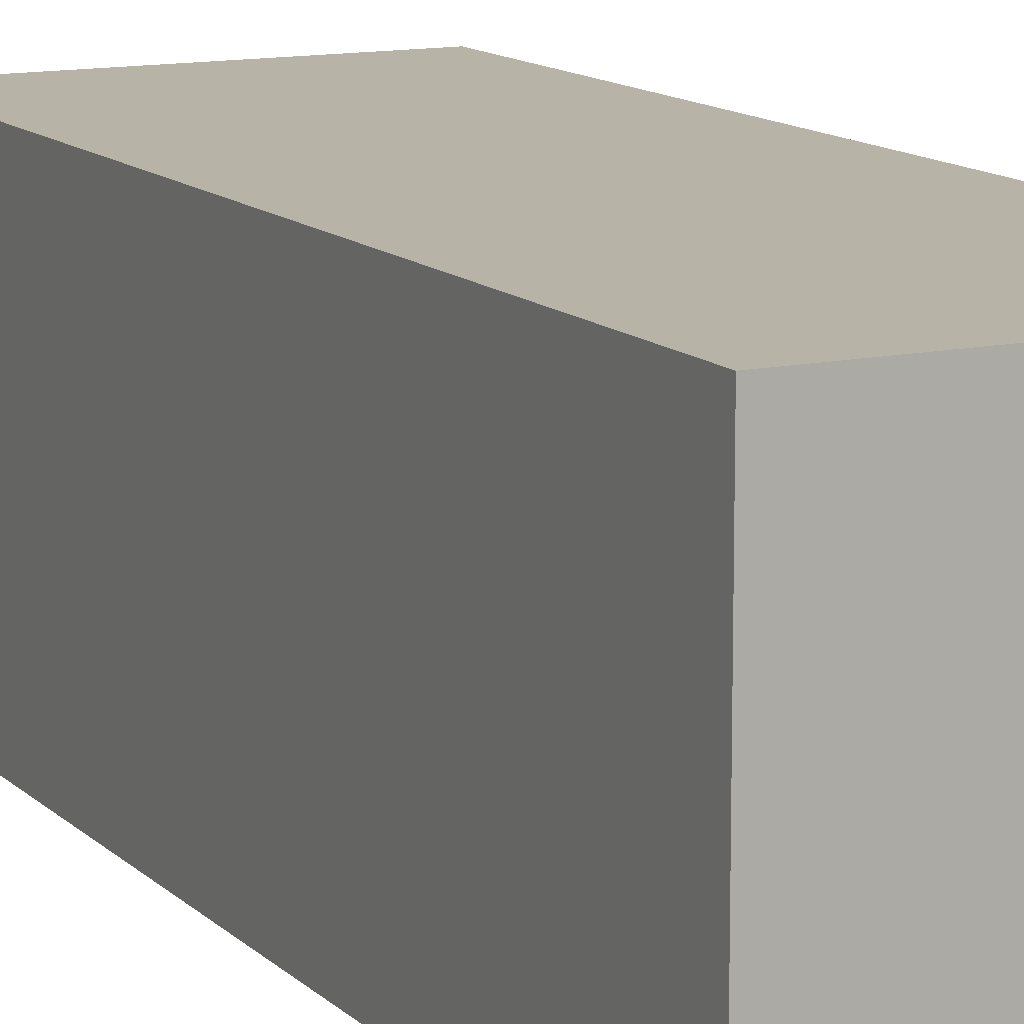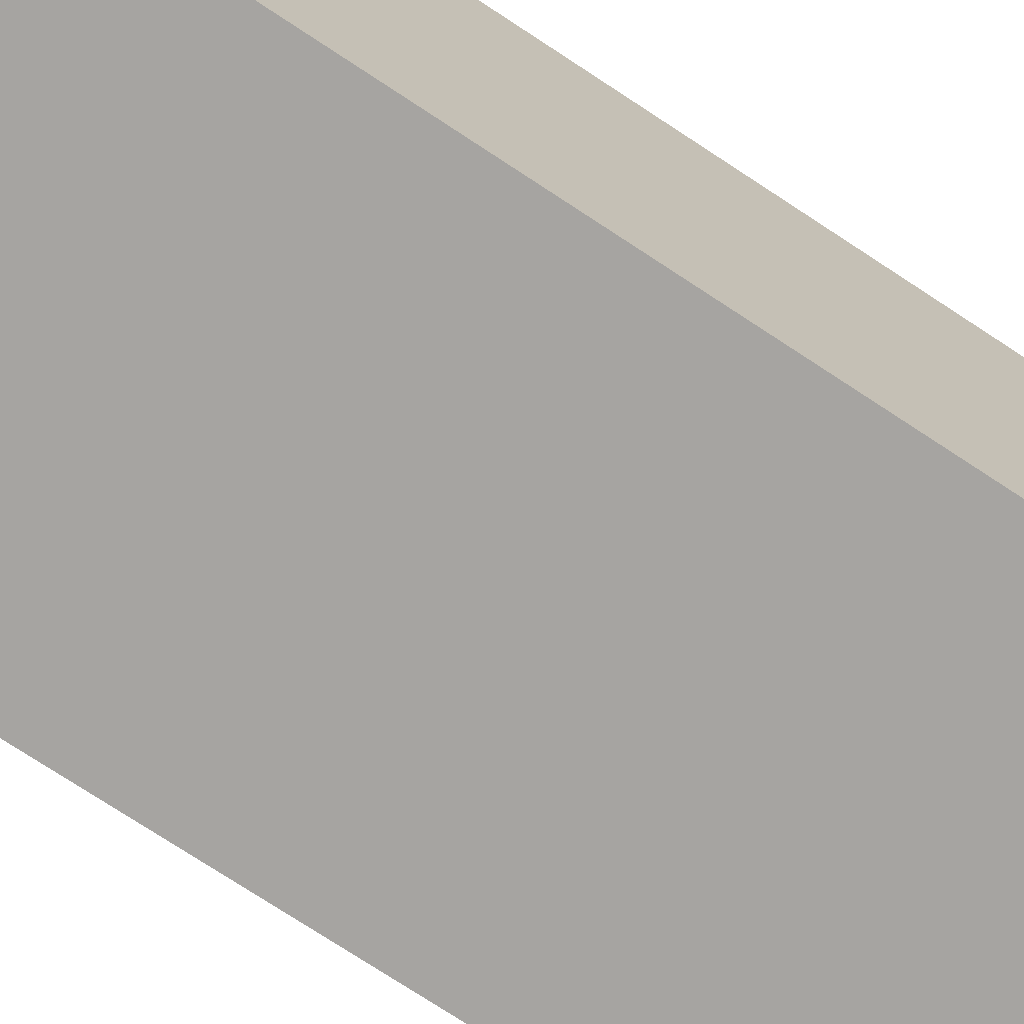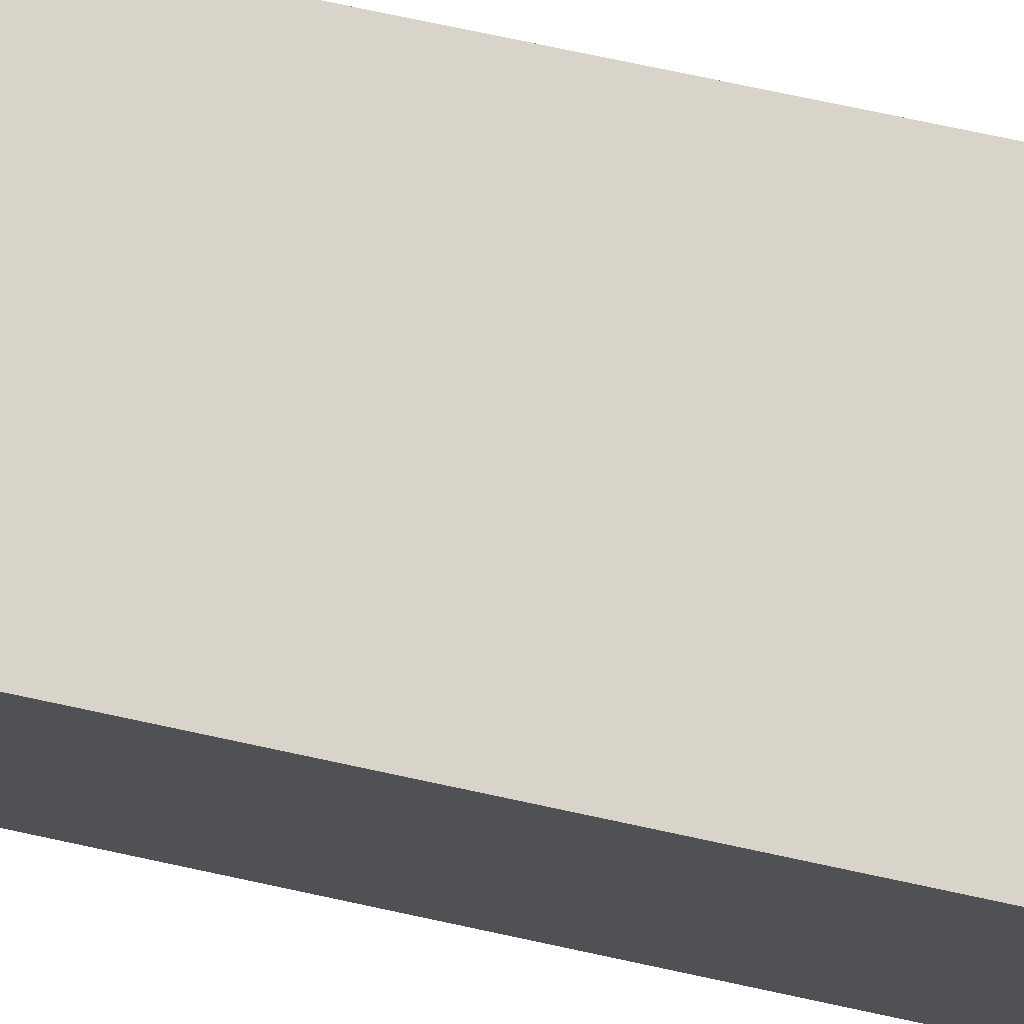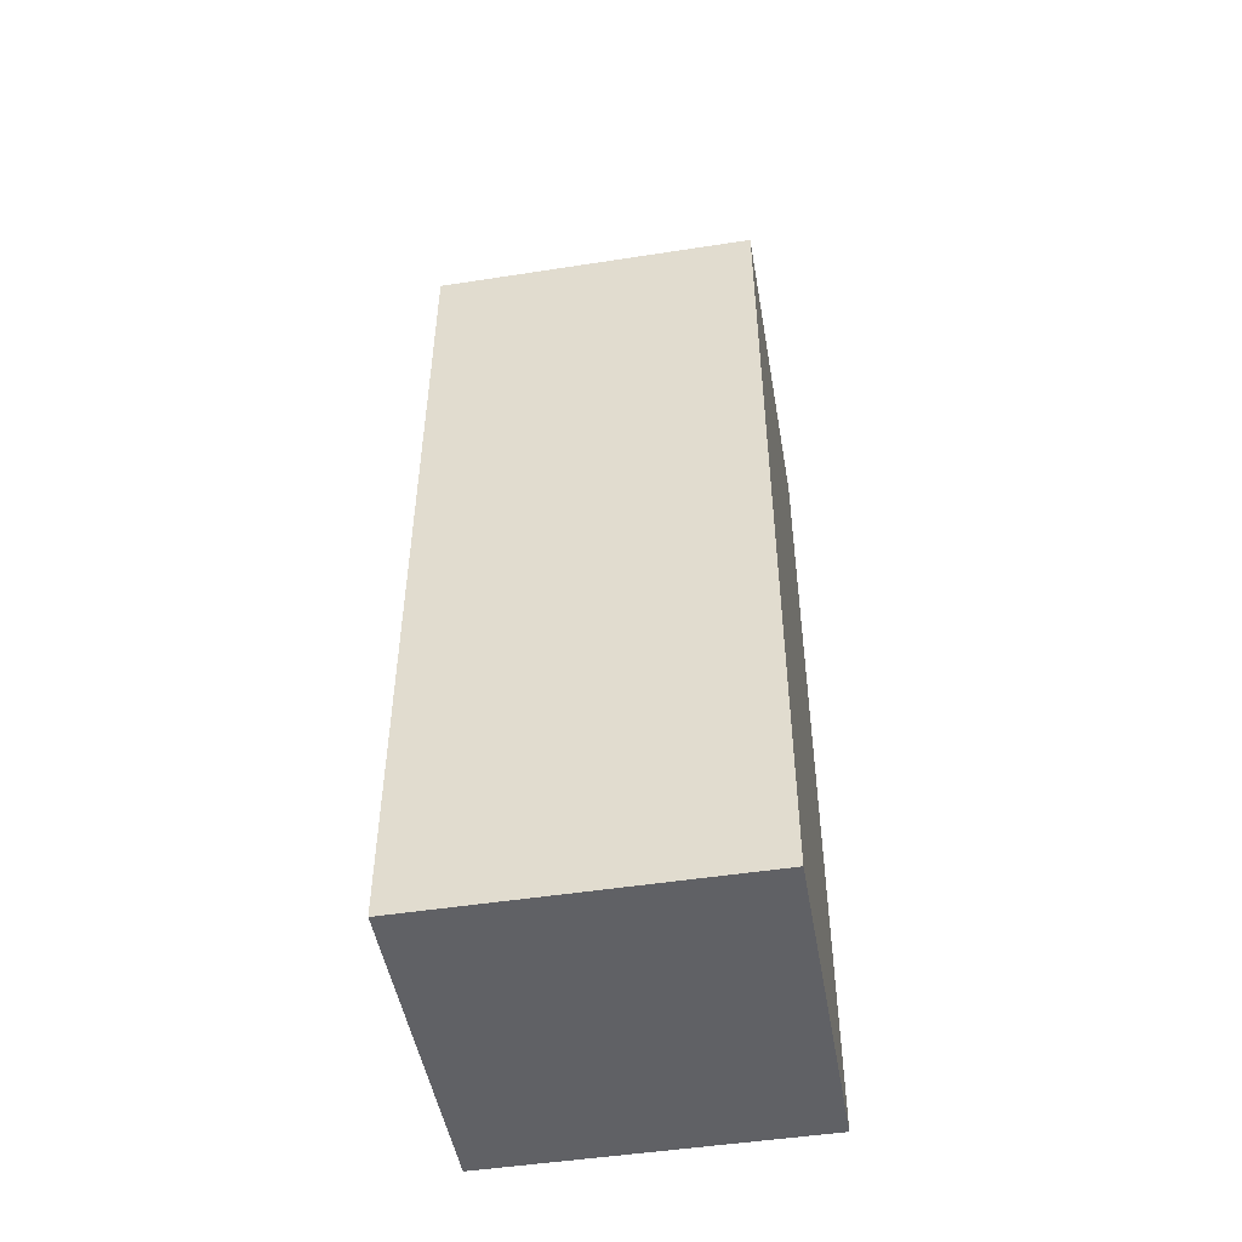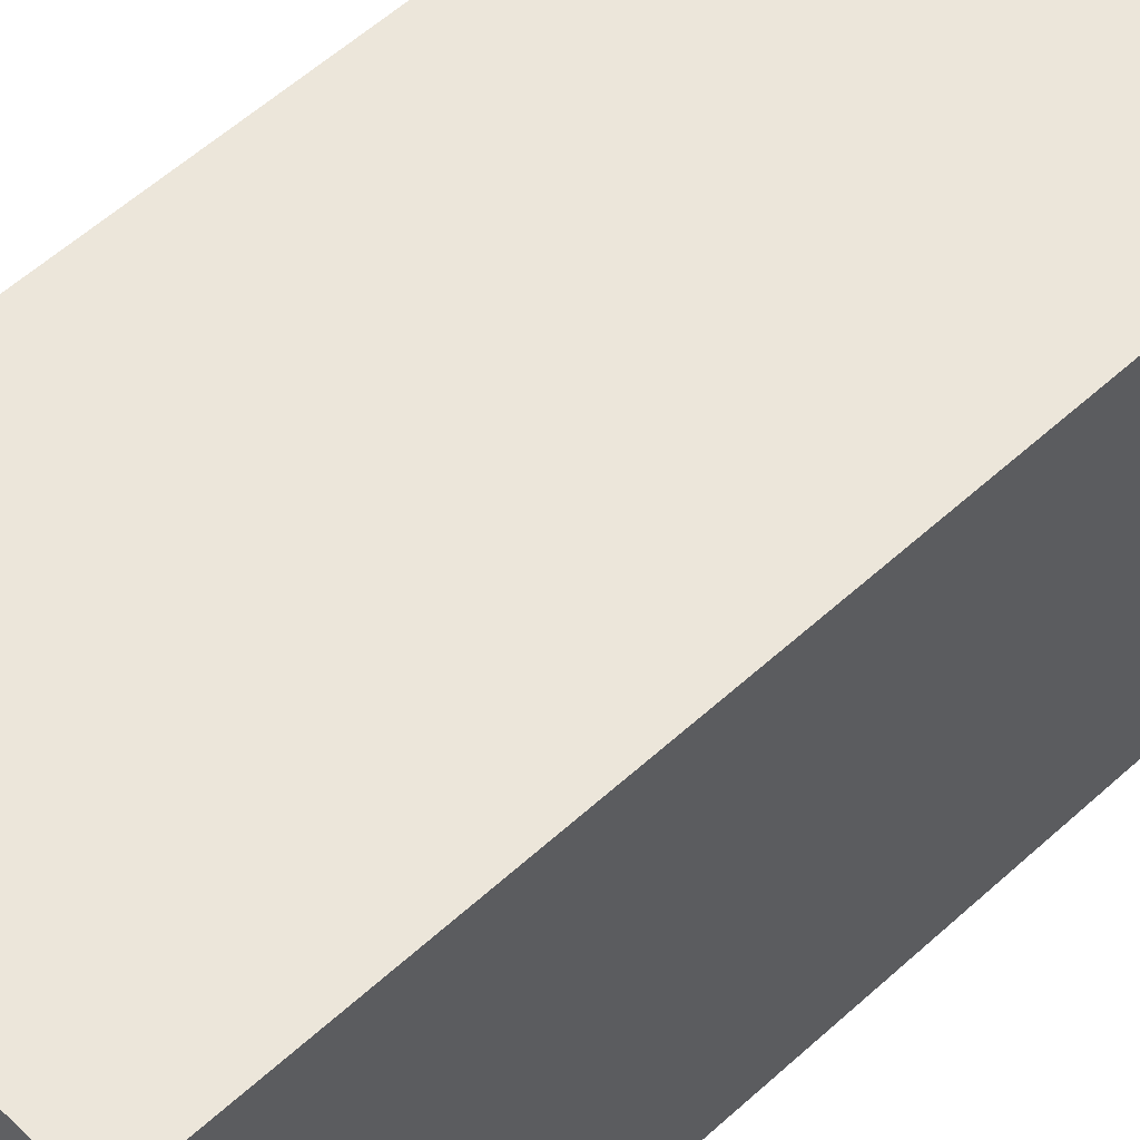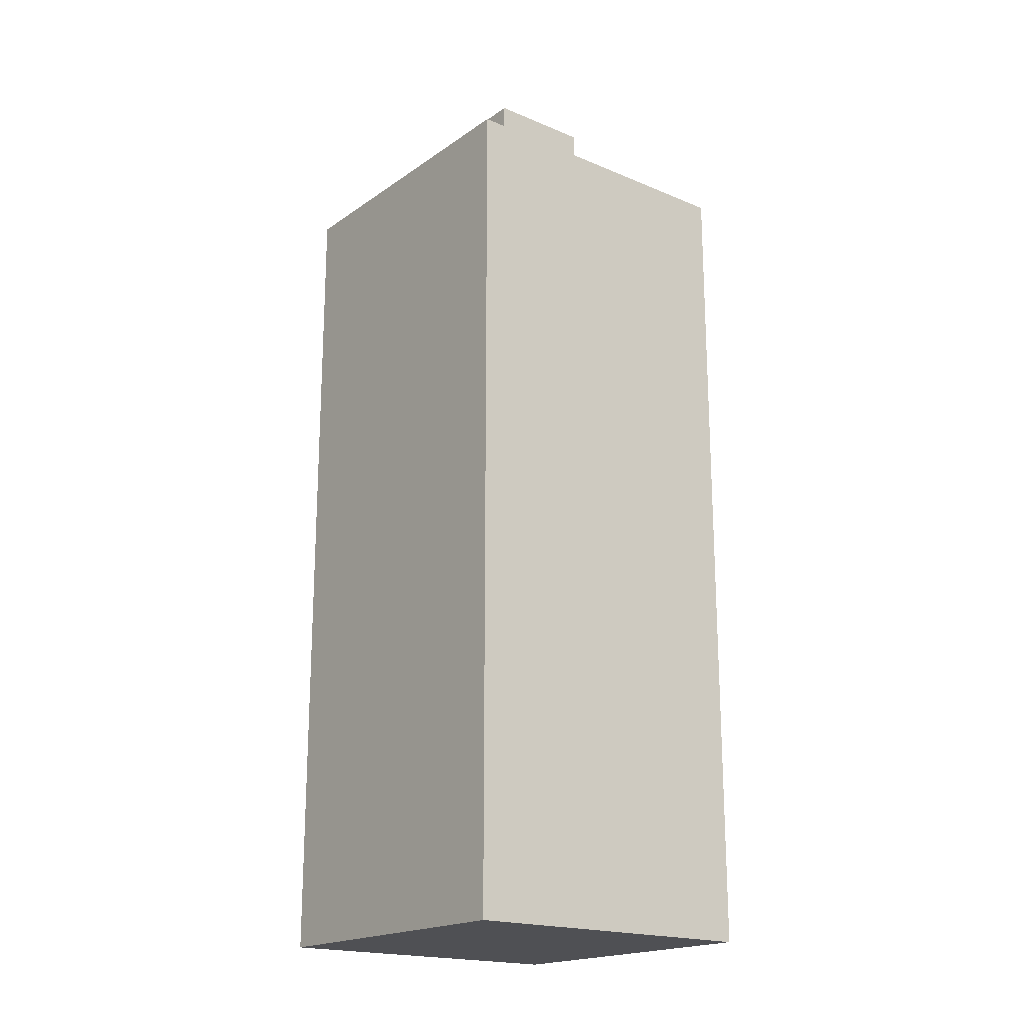
<metadata>
{"format":"obj","ext":"obj","renderer":"f3d","projection":"perspective","resolution":1024,"background":"white","views":[{"elev":12.6,"azim":-26.9,"up":"+Z"},{"elev":-73.5,"azim":56.5,"up":"+Z"},{"elev":74.8,"azim":-77.9,"up":"+Z"},{"elev":-49.0,"azim":99.8,"up":"+Y"},{"elev":54.5,"azim":-134.3,"up":"+Z"},{"elev":-19.2,"azim":-38.2,"up":"+Y"}]}
</metadata>
<code>
o
v 3.5 6.3 -8.6
v 3.5 6.3 -8.9
v 3.5 6.4 -8.7
v 3.5 6.4 -8.8
v 3.5 7 -8.7
v 3.5 7 -8.8
v 3.5 7.1 -8.6
v 3.5 7.1 -8.9
v 3.6 7.1 -8.7
v 3.6 7.1 -8.8
v 3.6 7.2 -8.7
v 3.6 7.2 -8.8
v 3.7 7.1 -8.7
v 3.7 7.1 -8.8
v 3.7 7.2 -8.7
v 3.7 7.2 -8.8
v 3.8 6.3 -8.6
v 3.8 6.3 -8.9
v 3.8 6.4 -8.7
v 3.8 6.4 -8.8
v 3.8 7 -8.7
v 3.8 7 -8.8
v 3.8 7.1 -8.6
v 3.8 7.1 -8.9
v 3.5 6.3 -8.6
v 3.5 7.1 -8.6
v 3.6 6.4 -8.6
v 3.6 7 -8.6
v 3.7 6.4 -8.6
v 3.7 7 -8.6
v 3.8 6.3 -8.6
v 3.8 7.1 -8.6
v 3.6 7.1 -8.7
v 3.6 7.2 -8.7
v 3.7 7.1 -8.7
v 3.7 7.2 -8.7
v 3.6 7.1 -8.8
v 3.6 7.2 -8.8
v 3.7 7.1 -8.8
v 3.7 7.2 -8.8
v 3.5 6.3 -8.9
v 3.5 7.1 -8.9
v 3.6 6.4 -8.9
v 3.6 7 -8.9
v 3.7 6.4 -8.9
v 3.7 7 -8.9
v 3.8 6.3 -8.9
v 3.8 7.1 -8.9
v 3.5 6.3 -8.6
v 3.8 6.3 -8.6
v 3.5 6.3 -8.9
v 3.8 6.3 -8.9
v 3.5 7.1 -8.6
v 3.8 7.1 -8.6
v 3.6 7.1 -8.7
v 3.7 7.1 -8.7
v 3.6 7.1 -8.8
v 3.7 7.1 -8.8
v 3.5 7.1 -8.9
v 3.8 7.1 -8.9
v 3.6 7.2 -8.7
v 3.7 7.2 -8.7
v 3.6 7.2 -8.8
v 3.7 7.2 -8.8
f 3 2 1
f 4 2 3
f 5 3 1
f 5 4 3
f 6 2 4
f 6 4 5
f 7 5 1
f 7 6 5
f 8 2 6
f 8 6 7
f 11 10 9
f 12 10 11
f 13 14 15
f 15 14 16
f 17 18 19
f 19 18 20
f 17 19 21
f 19 20 21
f 20 18 22
f 21 20 22
f 17 21 23
f 21 22 23
f 22 18 24
f 23 22 24
f 27 26 25
f 28 26 27
f 29 27 25
f 29 28 27
f 30 26 28
f 30 28 29
f 31 29 25
f 31 30 29
f 32 26 30
f 32 30 31
f 35 34 33
f 36 34 35
f 37 38 39
f 39 38 40
f 41 42 43
f 43 42 44
f 41 43 45
f 43 44 45
f 44 42 46
f 45 44 46
f 41 45 47
f 45 46 47
f 46 42 48
f 47 46 48
f 51 50 49
f 52 50 51
f 53 54 55
f 55 54 56
f 53 55 57
f 56 54 58
f 53 57 59
f 57 58 59
f 58 54 60
f 59 58 60
f 61 62 63
f 63 62 64

</code>
